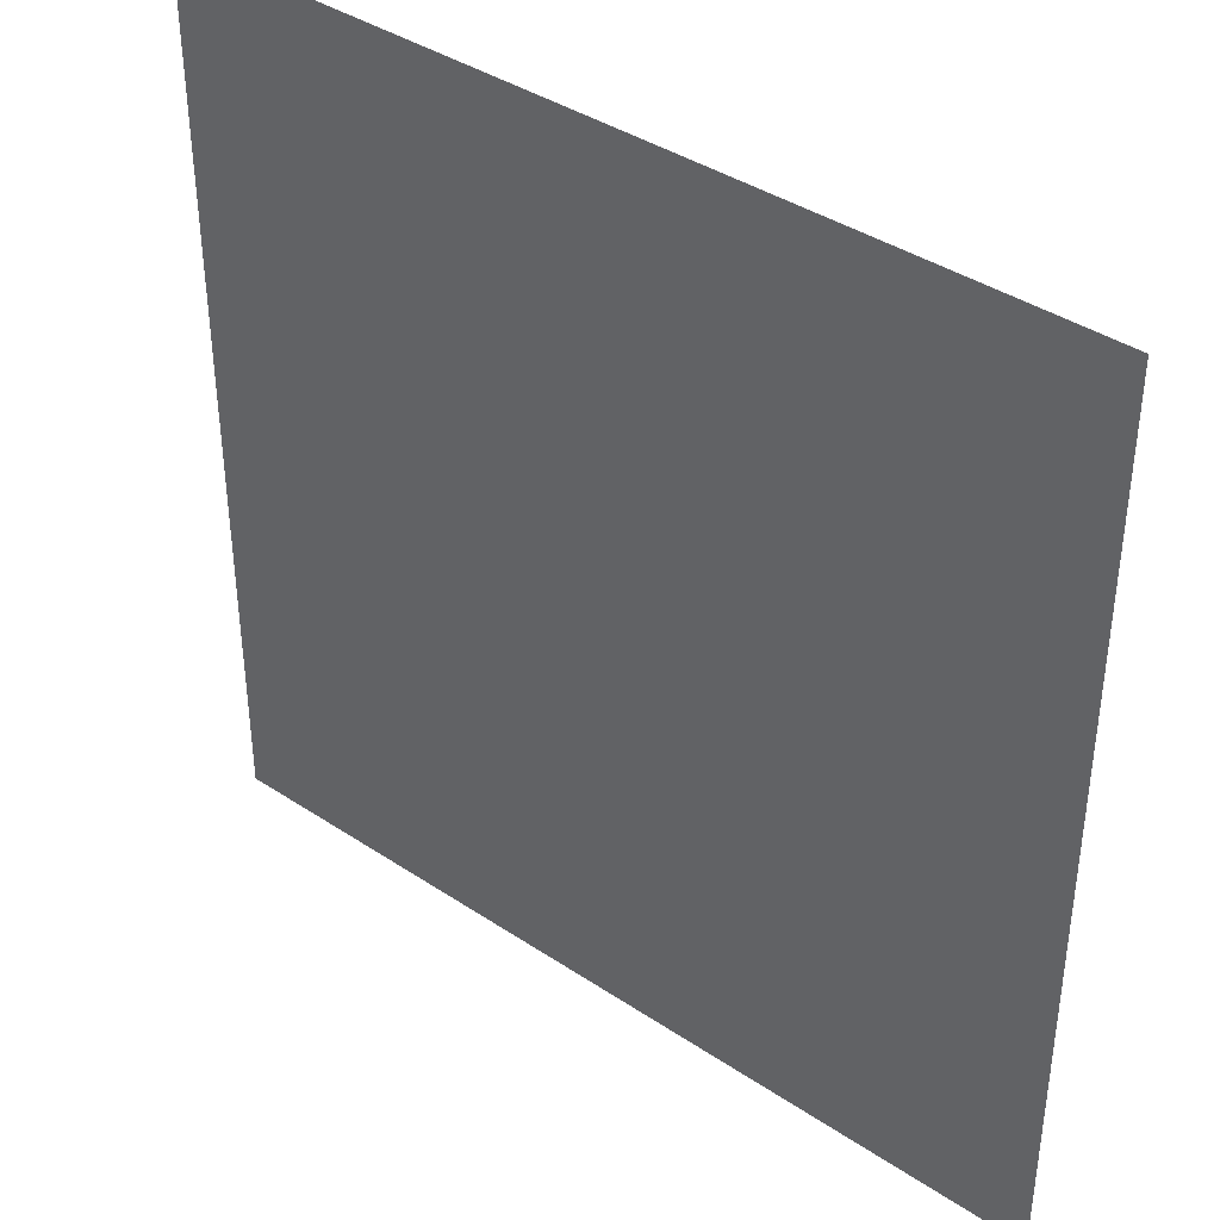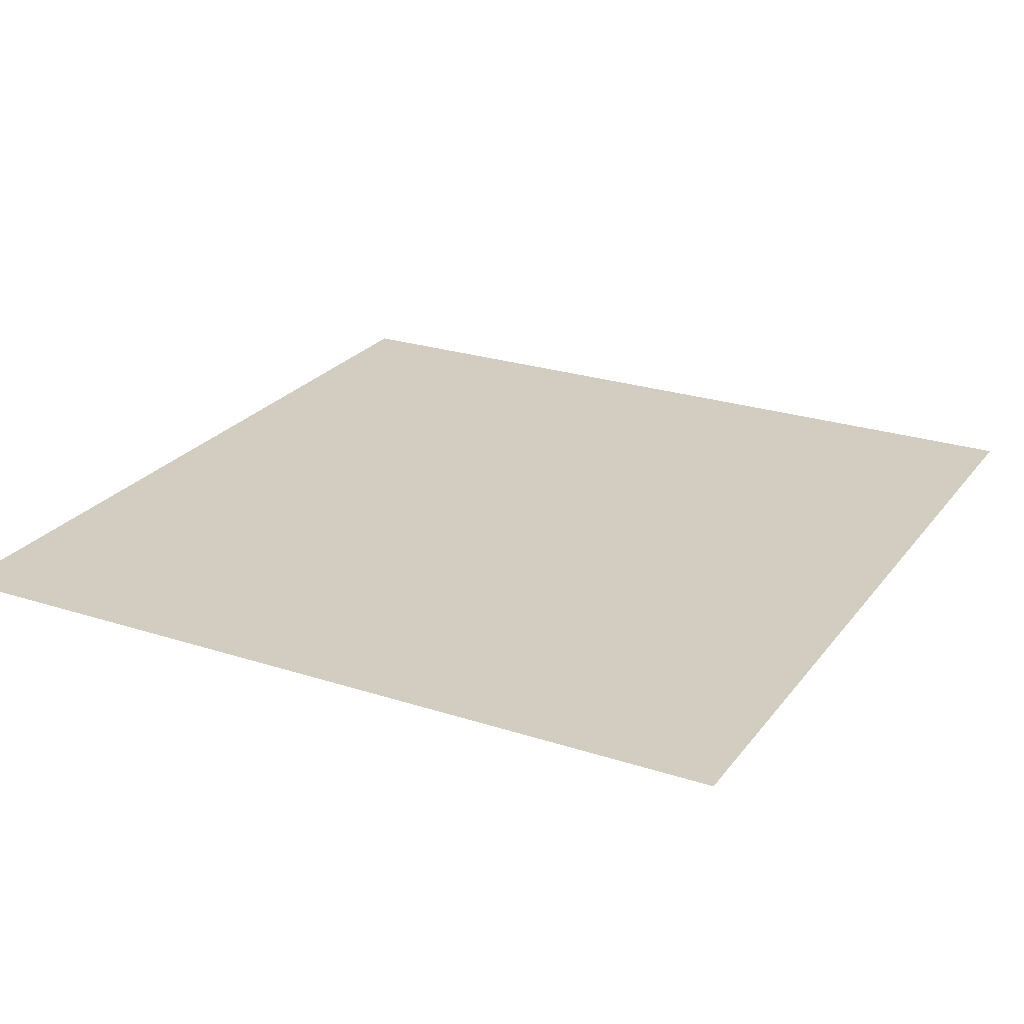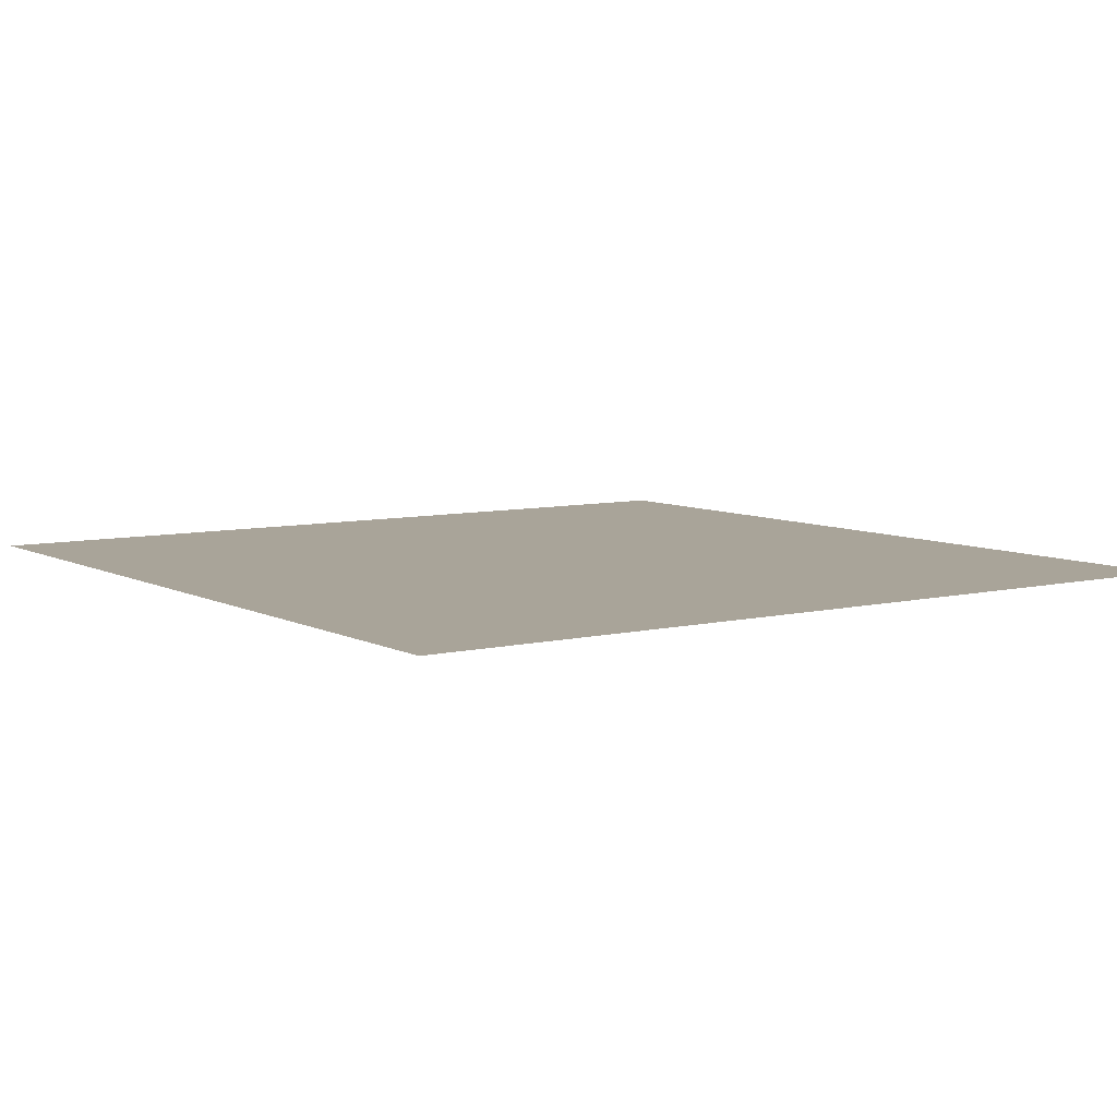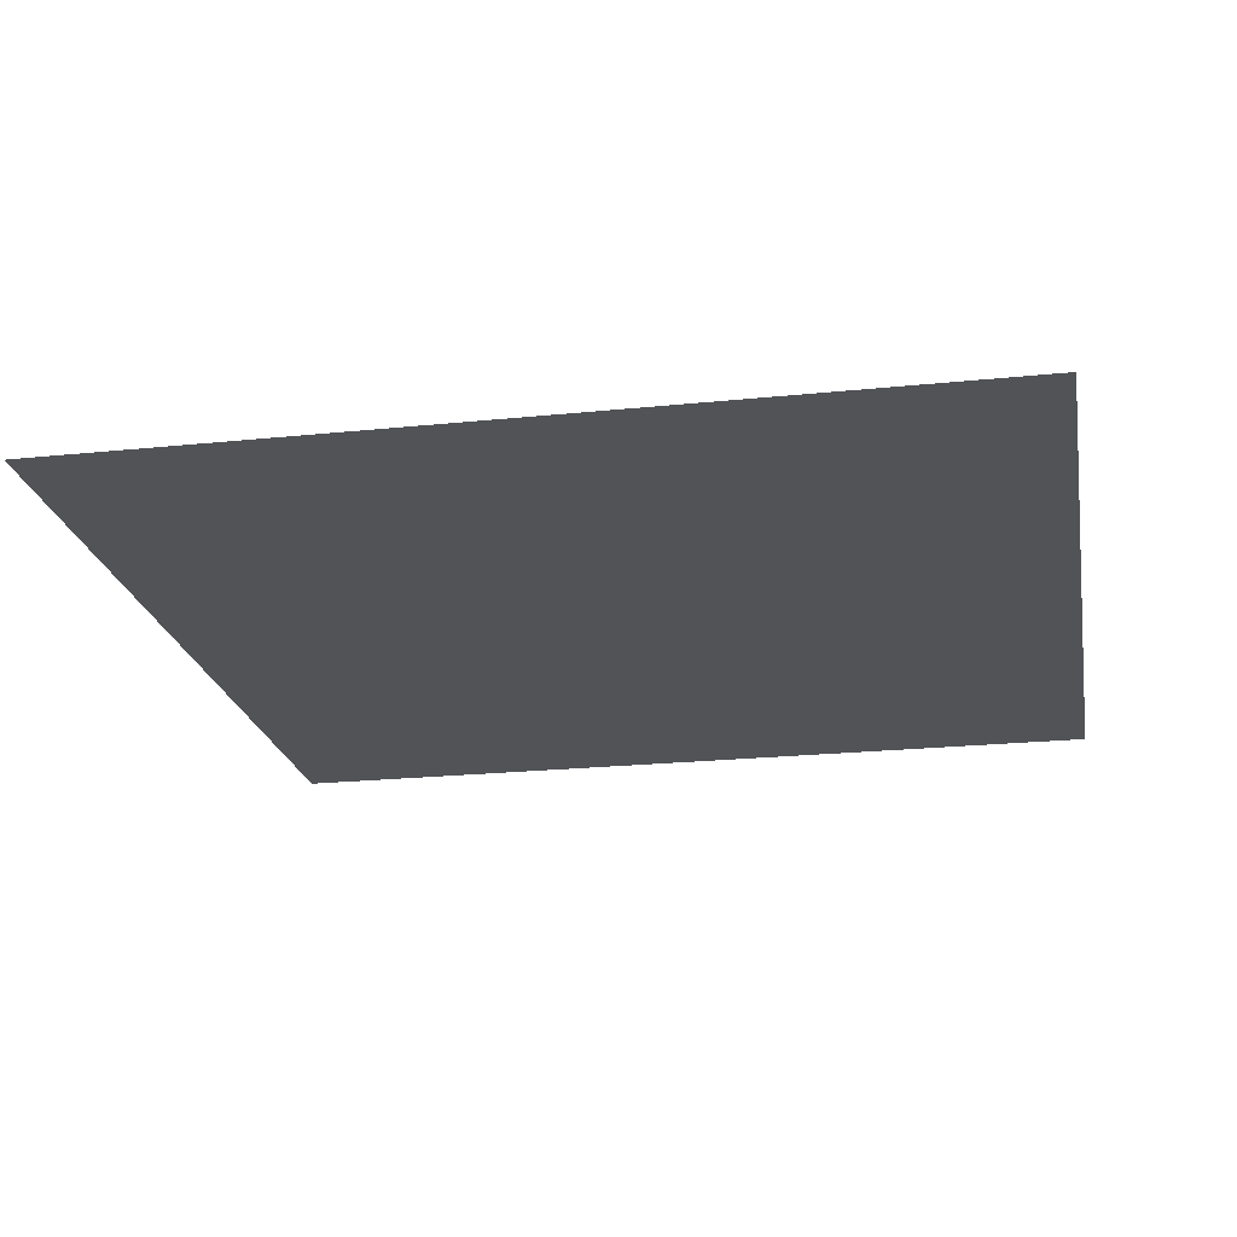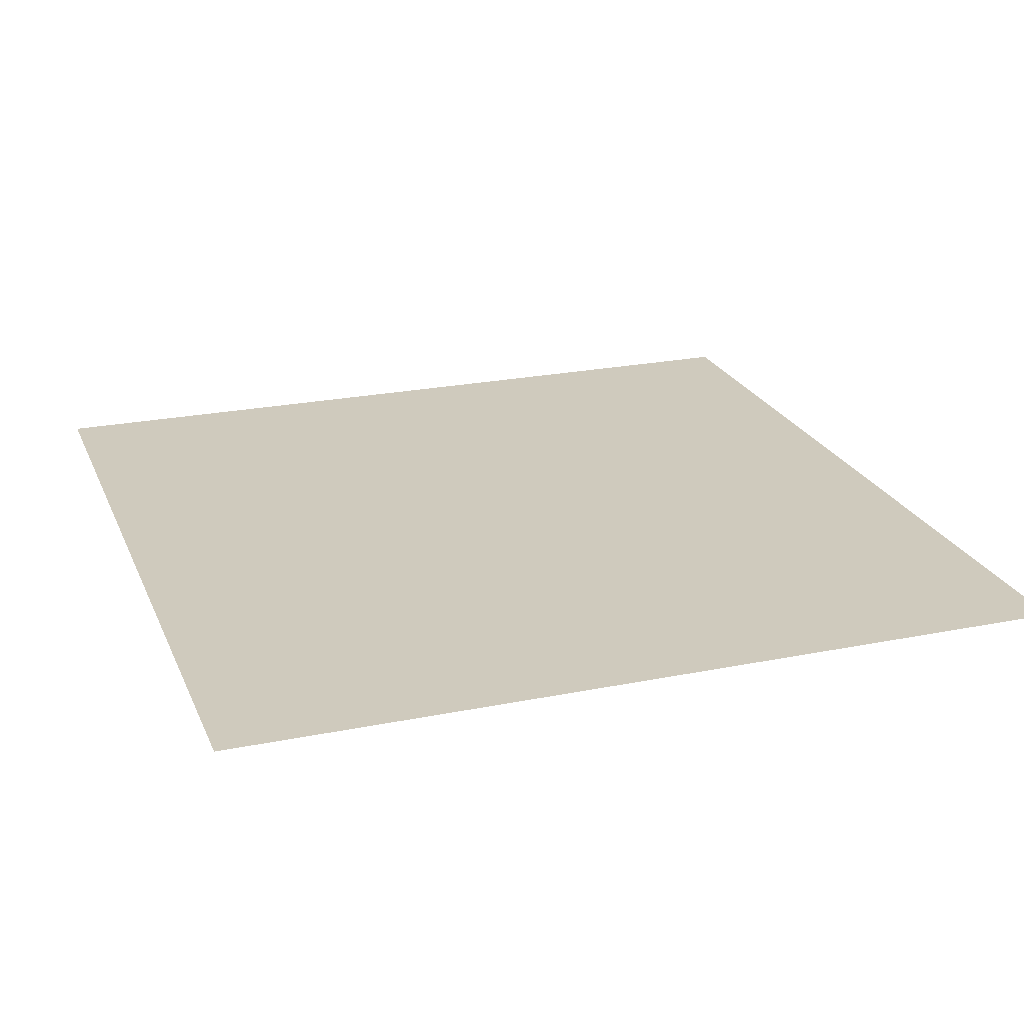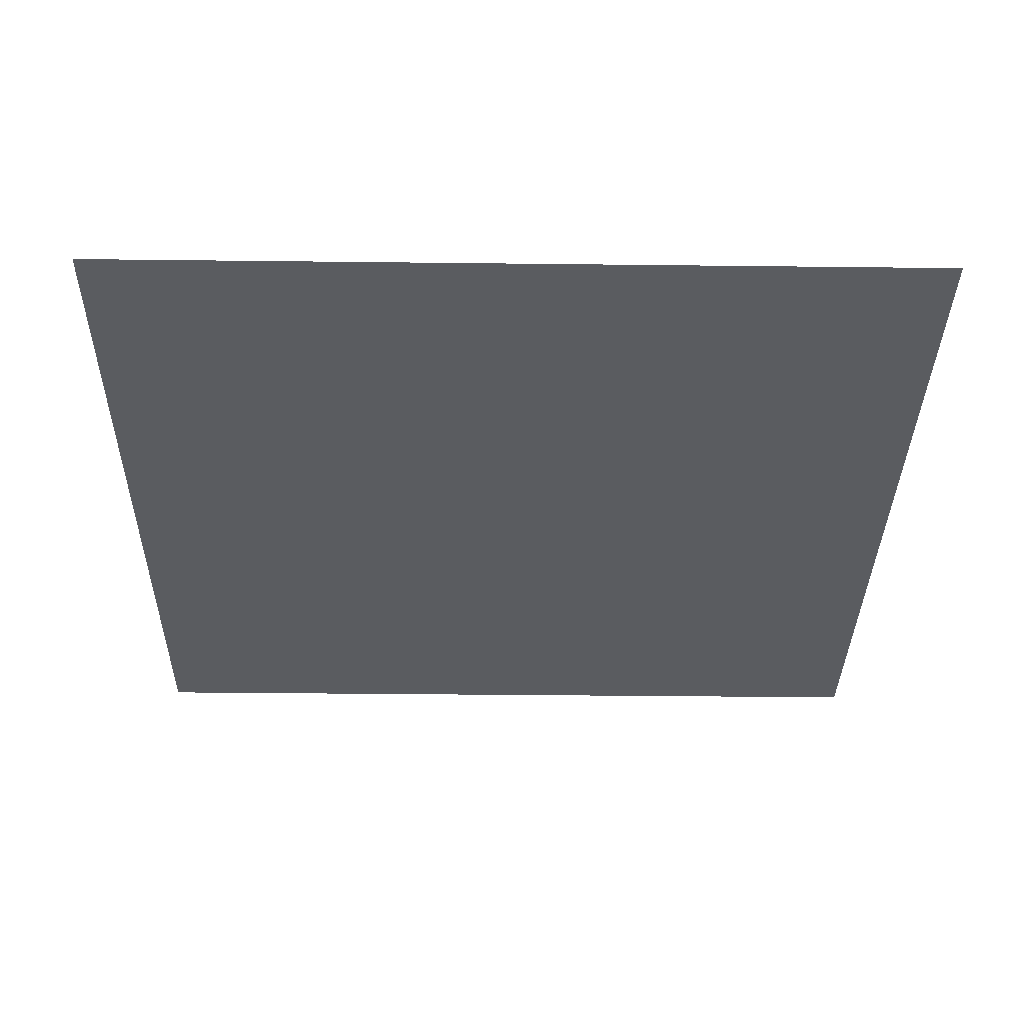
<metadata>
{"format":"obj","ext":"obj","renderer":"f3d","projection":"perspective","resolution":1024,"background":"white","views":[{"elev":39.5,"azim":39.6,"up":"+Y"},{"elev":24.6,"azim":118.0,"up":"+Z"},{"elev":7.3,"azim":-34.7,"up":"+Z"},{"elev":-21.9,"azim":-79.7,"up":"+Z"},{"elev":23.1,"azim":-109.0,"up":"+Z"},{"elev":-33.9,"azim":-90.9,"up":"+Z"}]}
</metadata>
<code>
v -12 -6 0
v -14 -6 0
v -14 -4 0
v -12 -4 0
g grave11_mesh_0005
f 1 2 3 4

</code>
